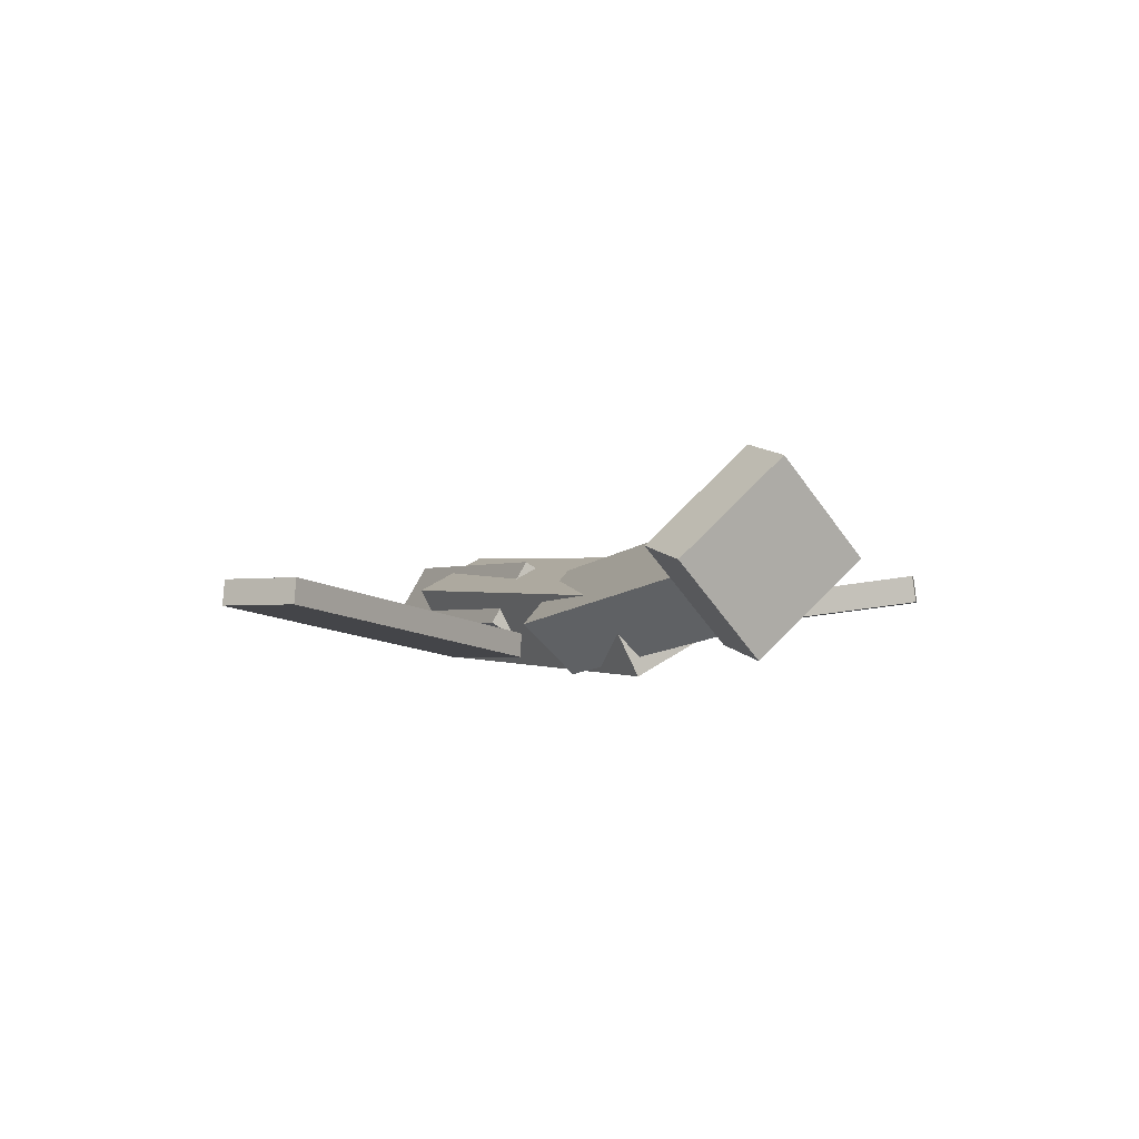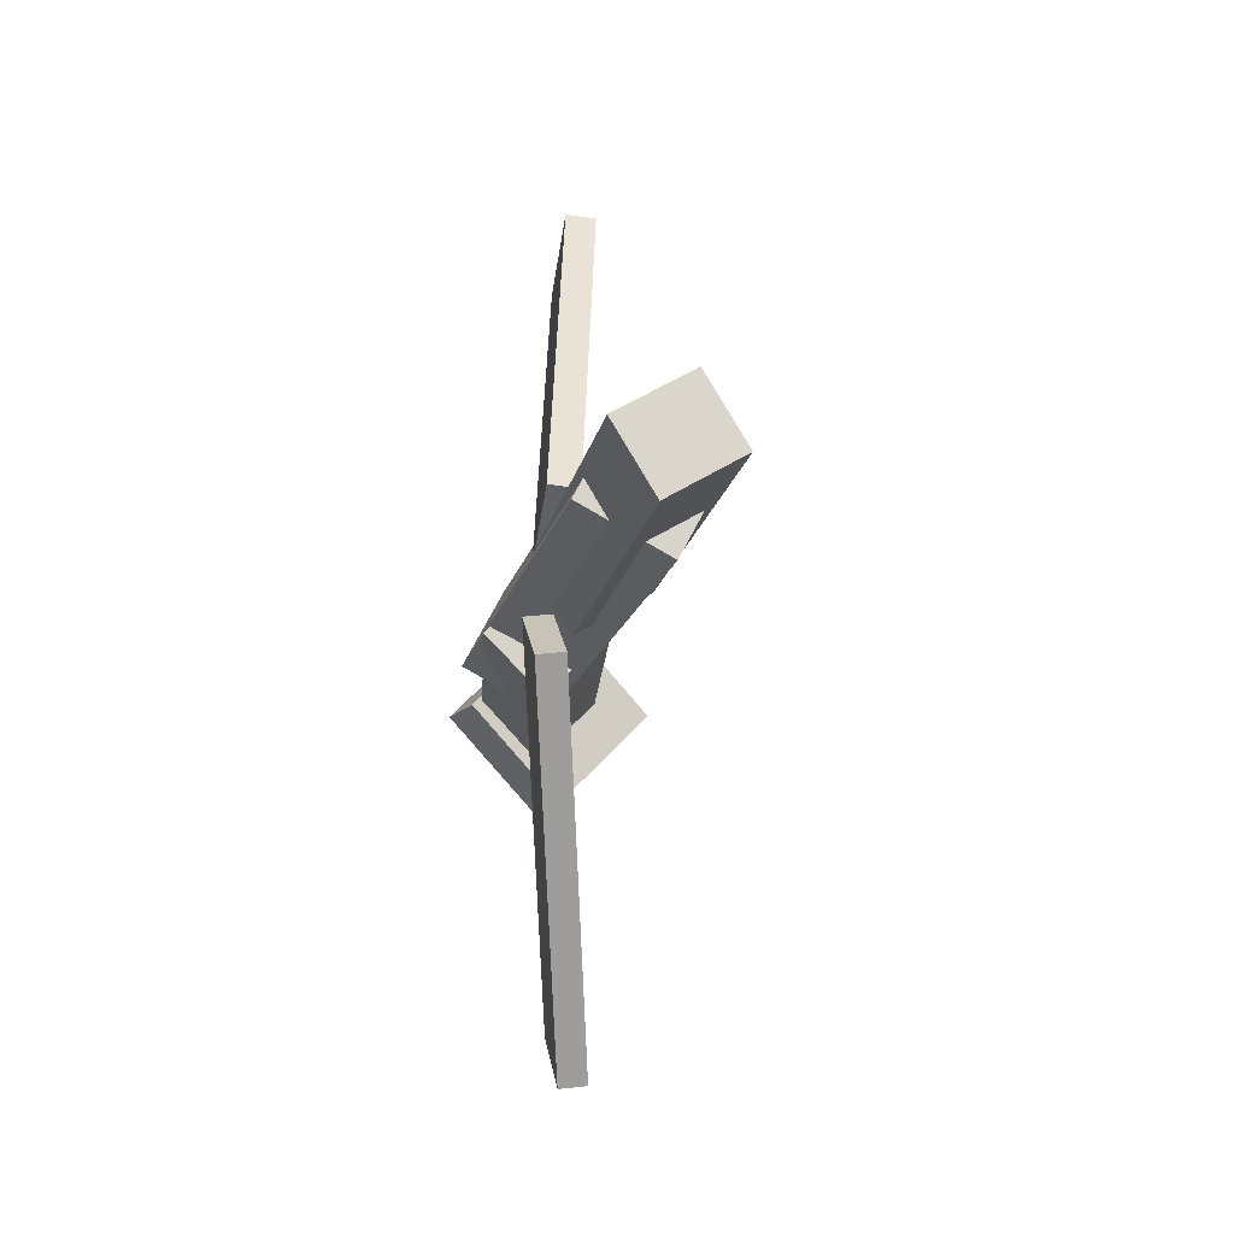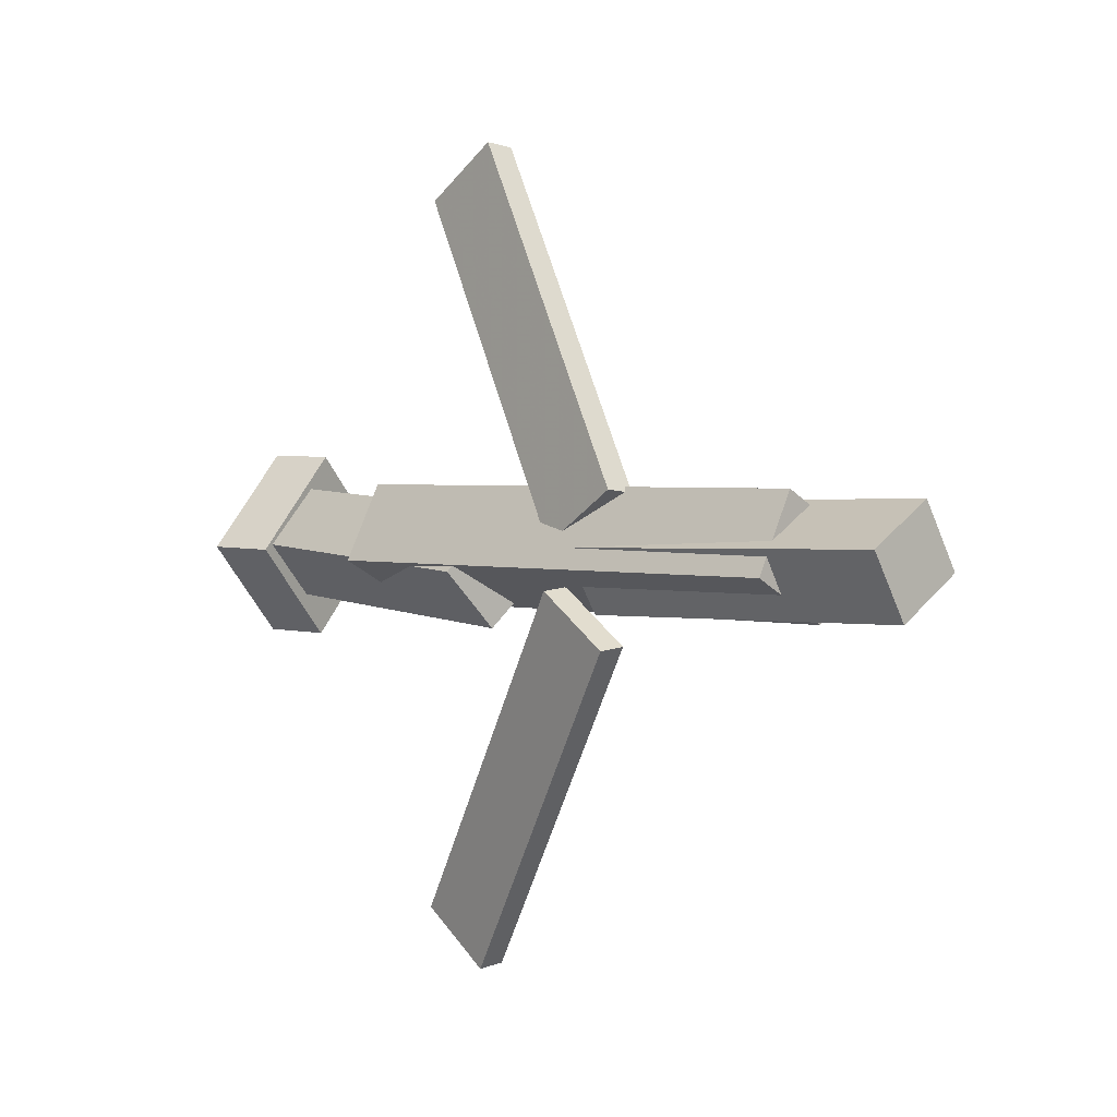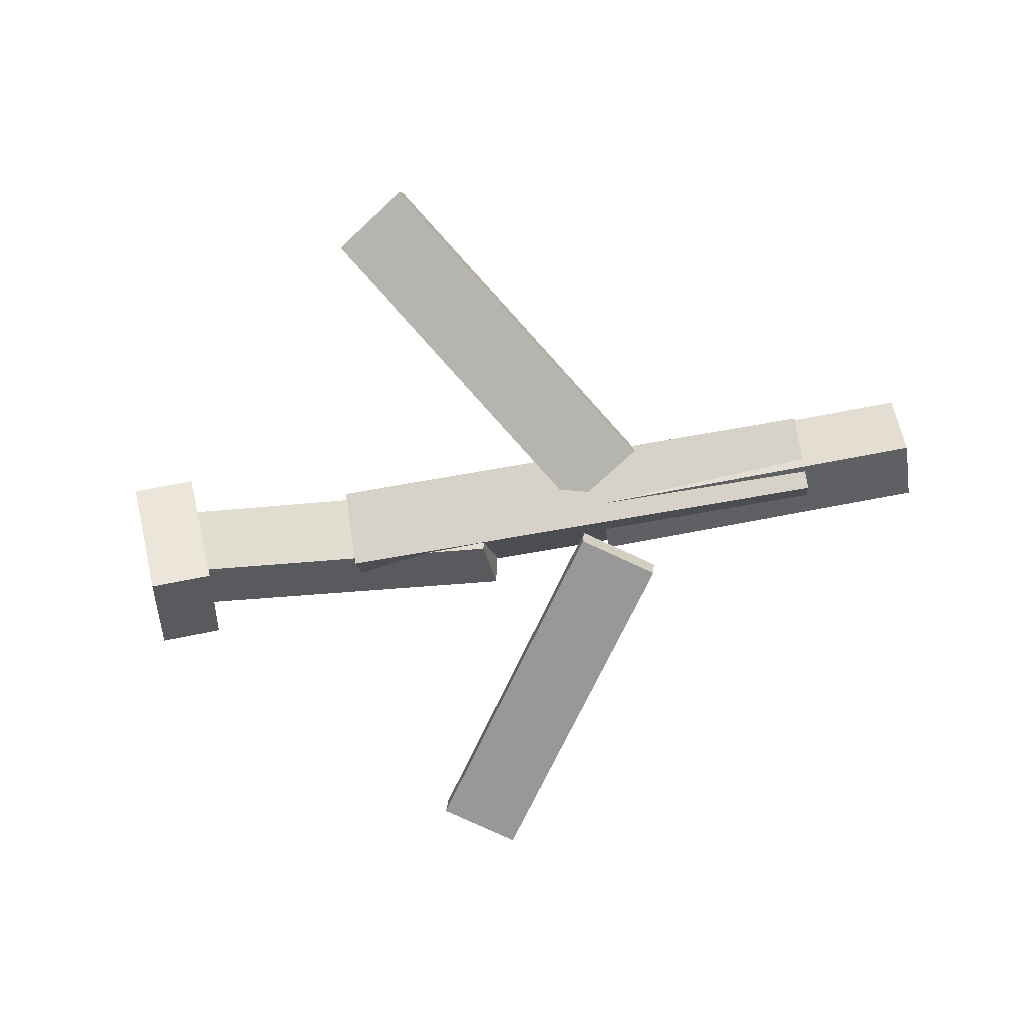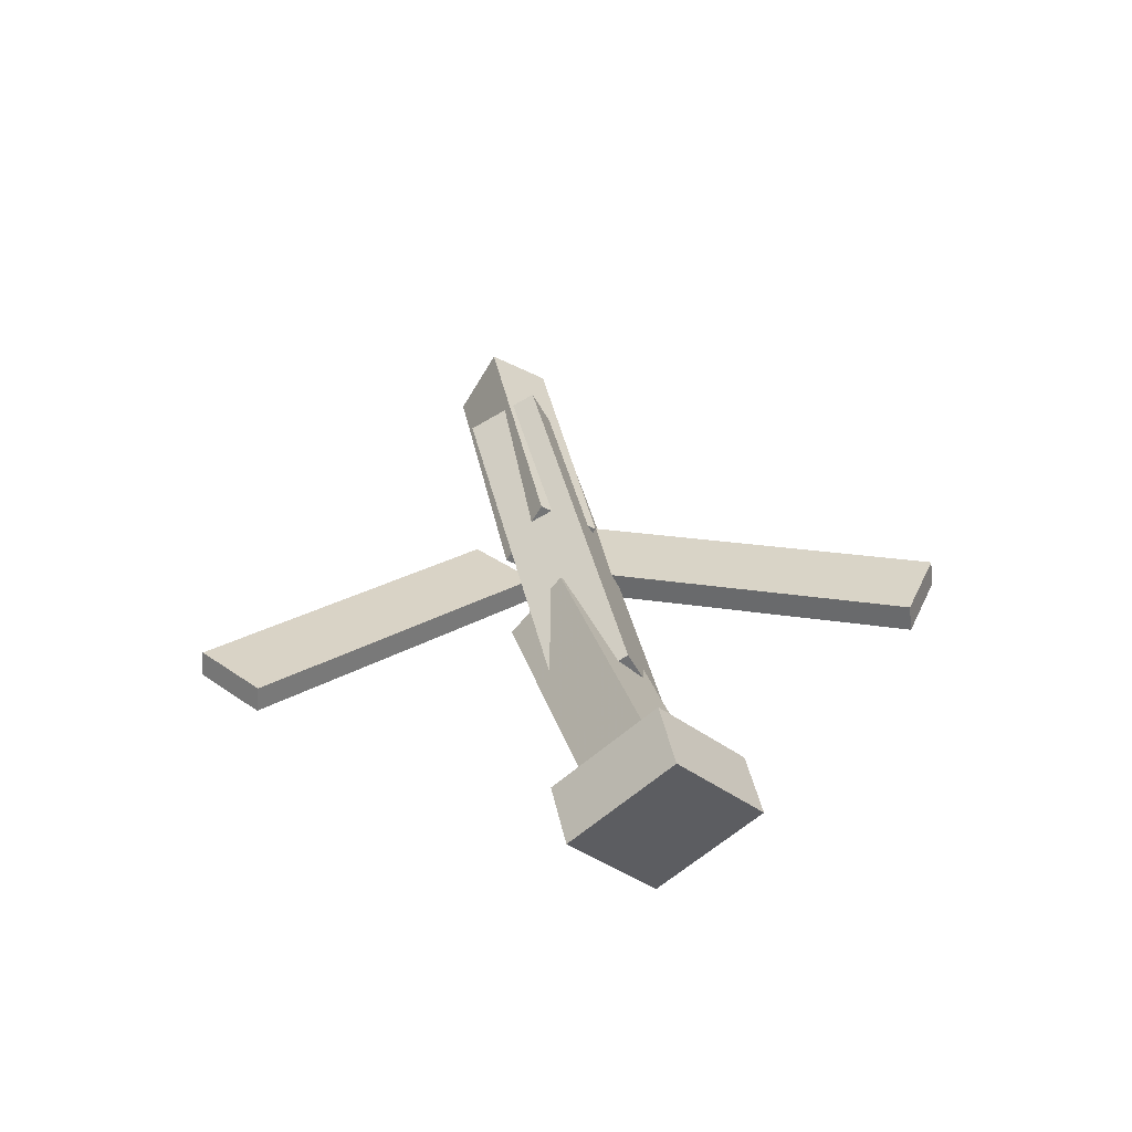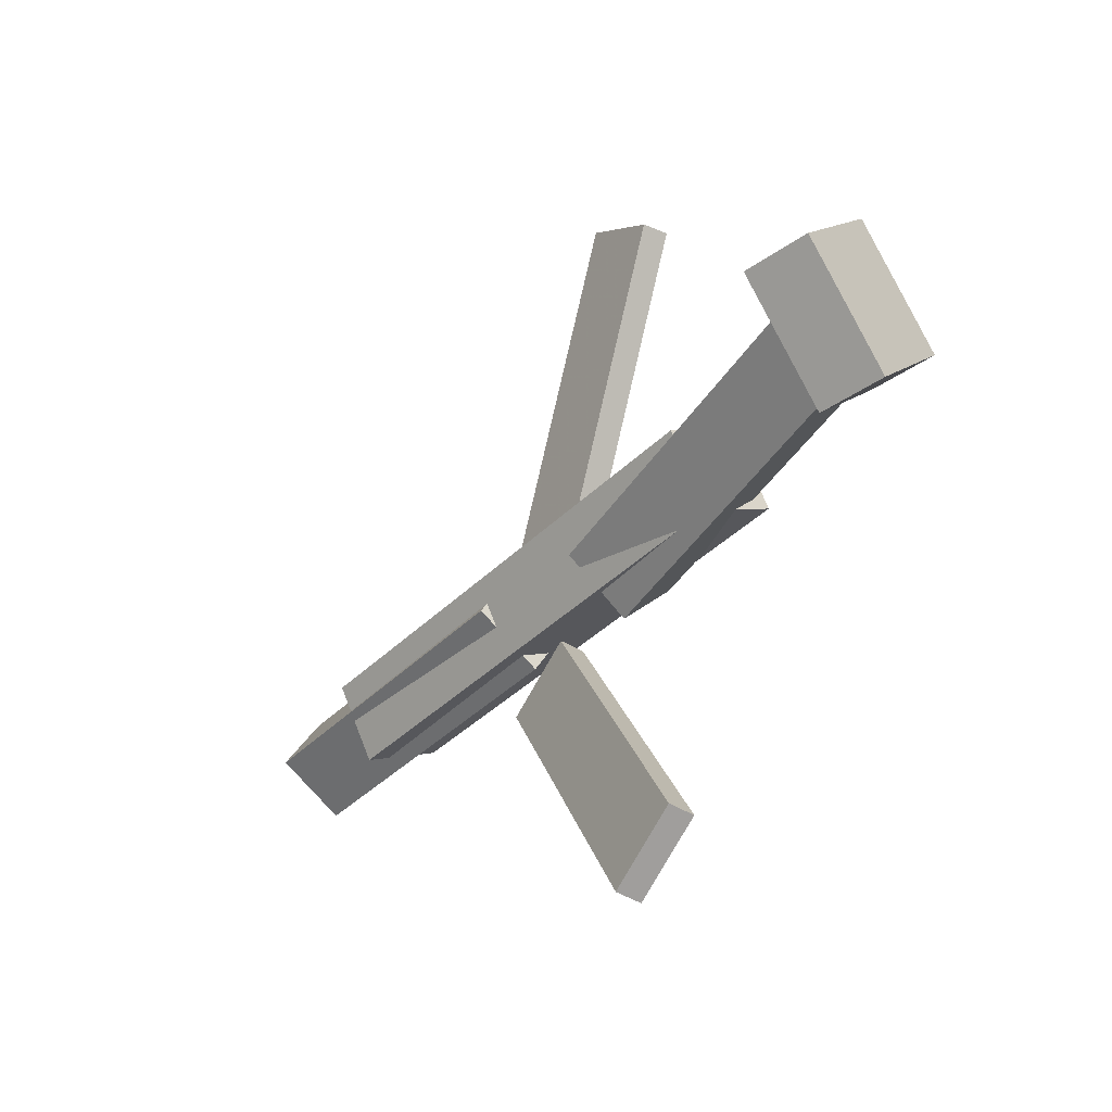
<metadata>
{"format":"obj","ext":"obj","renderer":"f3d","projection":"perspective","resolution":1024,"background":"white","views":[{"elev":-0.5,"azim":-113.0,"up":"+Y"},{"elev":-15.4,"azim":78.6,"up":"+Z"},{"elev":1.6,"azim":45.4,"up":"+Z"},{"elev":-76.8,"azim":10.1,"up":"+Y"},{"elev":34.7,"azim":-100.9,"up":"+Y"},{"elev":-37.7,"azim":-128.3,"up":"+Z"}]}
</metadata>
<code>
v 0.1218 -0.07072 -0.05977
v 0.06534 -0.06943 -0.02048
v 0.1197 -0.09058 -0.06209
v 0.06327 -0.08929 -0.02279
v -0.04822 -0.02443 -0.3056
v -0.1047 -0.02315 -0.2663
v -0.05029 -0.0443 -0.3079
v -0.1068 -0.04301 -0.2686
f 1.0 7.0 5.0
f 1.0 3.0 7.0
f 1.0 4.0 3.0
f 1.0 2.0 4.0
f 3.0 8.0 7.0
f 3.0 4.0 8.0
f 5.0 7.0 8.0
f 5.0 8.0 6.0
f 1.0 5.0 6.0
f 1.0 6.0 2.0
f 2.0 6.0 8.0
f 2.0 8.0 4.0
v -0.1369 -0.06911 0.05157
v 0.2655 -0.06533 0.04841
v -0.1378 -0.007224 0.01929
v 0.2647 -0.003443 0.01613
v -0.1371 -0.09881 -0.005378
v 0.2653 -0.09503 -0.008539
v -0.1379 -0.03692 -0.03765
v 0.2645 -0.03314 -0.04081
f 9.0 15.0 13.0
f 9.0 11.0 15.0
f 9.0 12.0 11.0
f 9.0 10.0 12.0
f 11.0 16.0 15.0
f 11.0 12.0 16.0
f 13.0 15.0 16.0
f 13.0 16.0 14.0
f 9.0 13.0 14.0
f 9.0 14.0 10.0
f 10.0 14.0 16.0
f 10.0 16.0 12.0
v -0.2867 -0.02019 -0.03705
v -0.2903 -0.06094 0.004874
v -0.2775 0.02336 0.006062
v -0.2811 -0.01739 0.04799
v -0.02005 -0.06022 -0.05313
v -0.02364 -0.101 -0.0112
v -0.01091 -0.01667 -0.01001
v -0.0145 -0.05742 0.03191
f 17.0 23.0 21.0
f 17.0 19.0 23.0
f 17.0 20.0 19.0
f 17.0 18.0 20.0
f 19.0 24.0 23.0
f 19.0 20.0 24.0
f 21.0 23.0 24.0
f 21.0 24.0 22.0
f 17.0 21.0 22.0
f 17.0 22.0 18.0
f 18.0 22.0 24.0
f 18.0 24.0 20.0
v 0.3555 -0.04023 0.04235
v 0.3564 -0.01169 -0.005031
v 0.08439 -0.0372 0.03896
v 0.0853 -0.008653 -0.008414
v 0.3553 -0.09208 0.0111
v 0.3563 -0.06353 -0.03627
v 0.0842 -0.08905 0.007721
v 0.08511 -0.0605 -0.03966
f 25.0 31.0 29.0
f 25.0 27.0 31.0
f 25.0 28.0 27.0
f 25.0 26.0 28.0
f 27.0 32.0 31.0
f 27.0 28.0 32.0
f 29.0 31.0 32.0
f 29.0 32.0 30.0
f 25.0 29.0 30.0
f 25.0 30.0 26.0
f 26.0 30.0 32.0
f 26.0 32.0 28.0
v -0.2877 -0.00179 -0.06987
v -0.3379 -0.01195 -0.06818
v -0.2996 0.06955 0.004348
v -0.3498 0.05939 0.006038
v -0.2713 -0.07154 -0.0001791
v -0.3215 -0.0817 0.001511
v -0.2832 -0.0002012 0.07404
v -0.3334 -0.01036 0.07573
f 33.0 39.0 37.0
f 33.0 35.0 39.0
f 33.0 36.0 35.0
f 33.0 34.0 36.0
f 35.0 40.0 39.0
f 35.0 36.0 40.0
f 37.0 39.0 40.0
f 37.0 40.0 38.0
f 33.0 37.0 38.0
f 33.0 38.0 34.0
f 34.0 38.0 40.0
f 34.0 40.0 36.0
v 0.1204 -0.084 0.04768
v 0.06065 -0.08301 0.009399
v 0.1222 -0.06243 0.04541
v 0.06247 -0.06144 0.007129
v -0.04212 -0.04354 0.3023
v -0.1019 -0.04255 0.264
v -0.04031 -0.02198 0.3
v -0.1 -0.02099 0.2618
f 41.0 47.0 45.0
f 41.0 43.0 47.0
f 41.0 44.0 43.0
f 41.0 42.0 44.0
f 43.0 48.0 47.0
f 43.0 44.0 48.0
f 45.0 47.0 48.0
f 45.0 48.0 46.0
f 41.0 45.0 46.0
f 41.0 46.0 42.0
f 42.0 46.0 48.0
f 42.0 48.0 44.0

</code>
